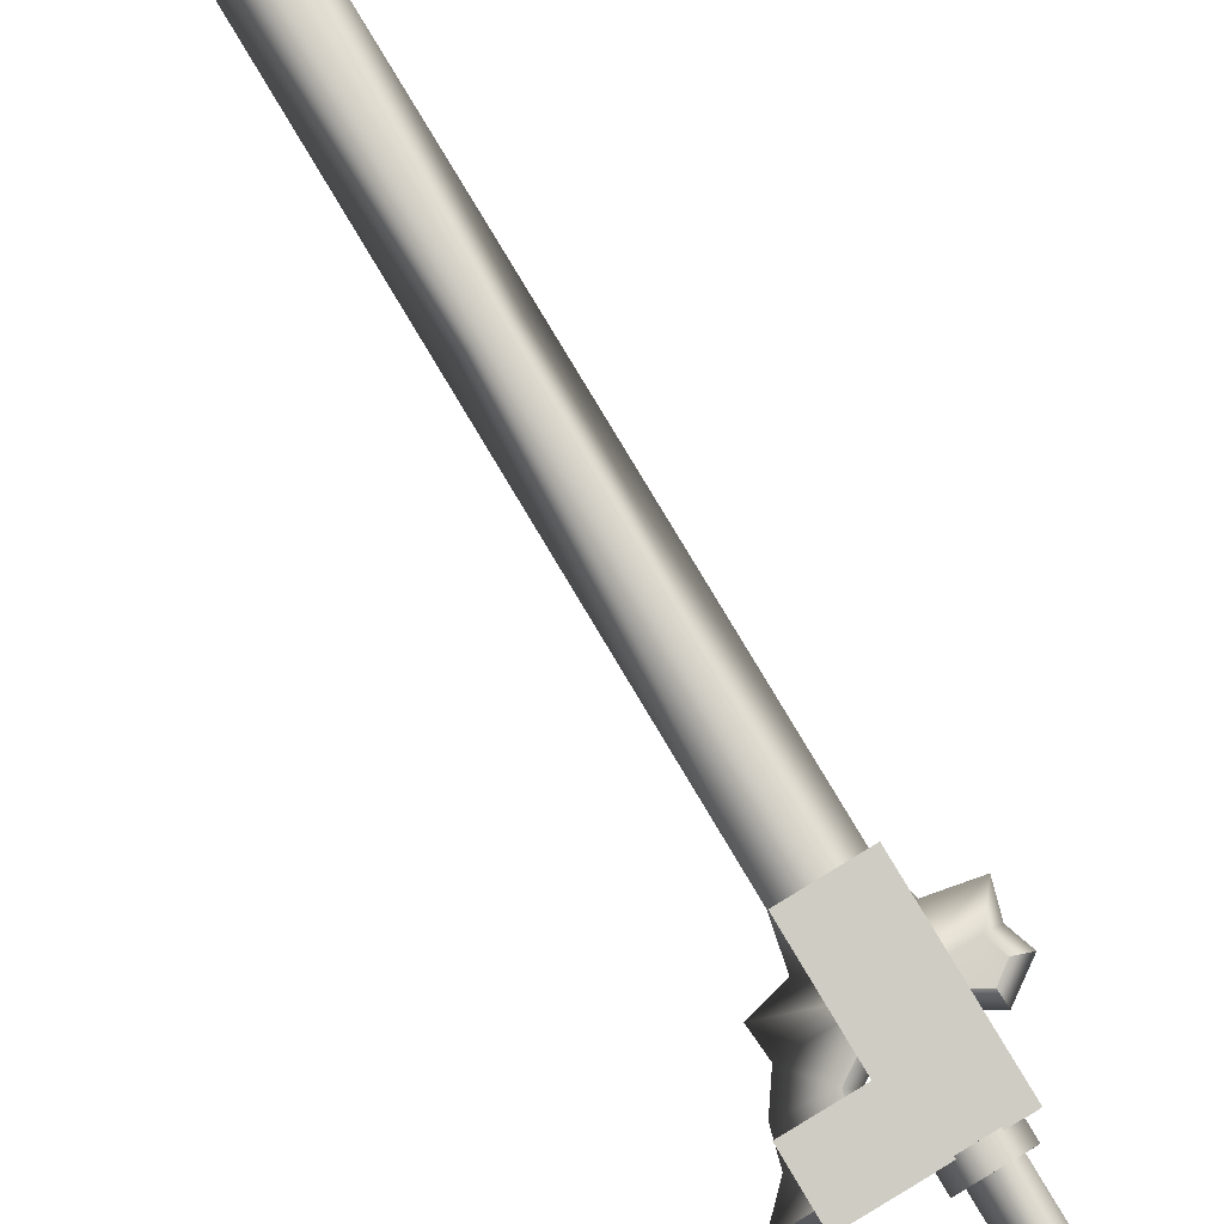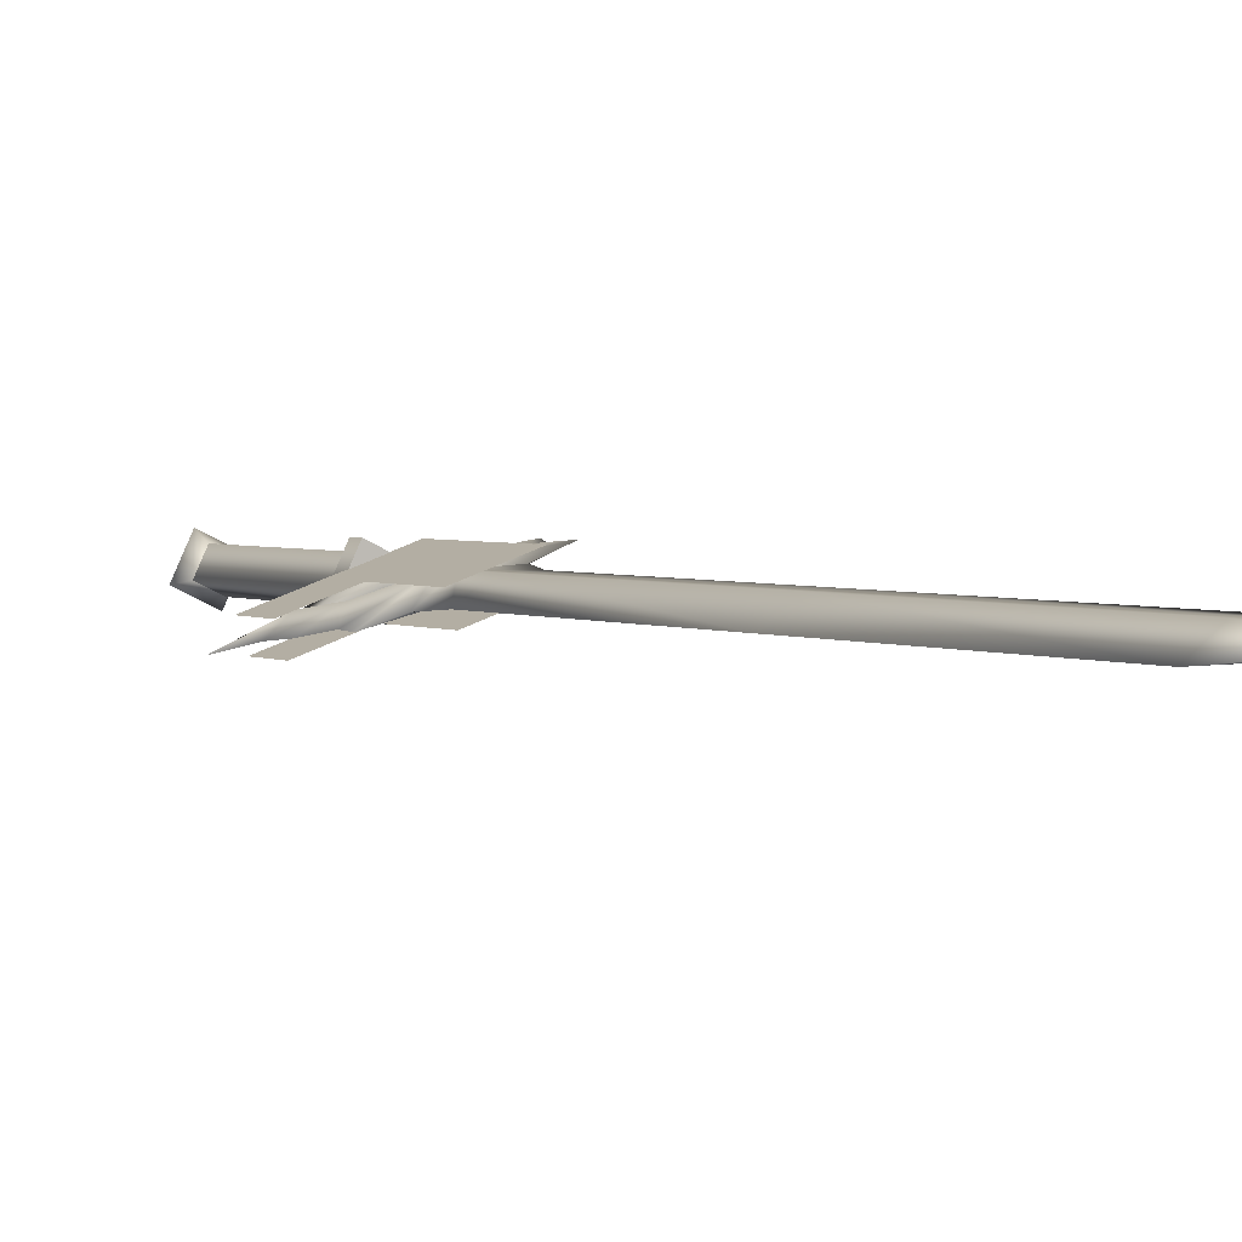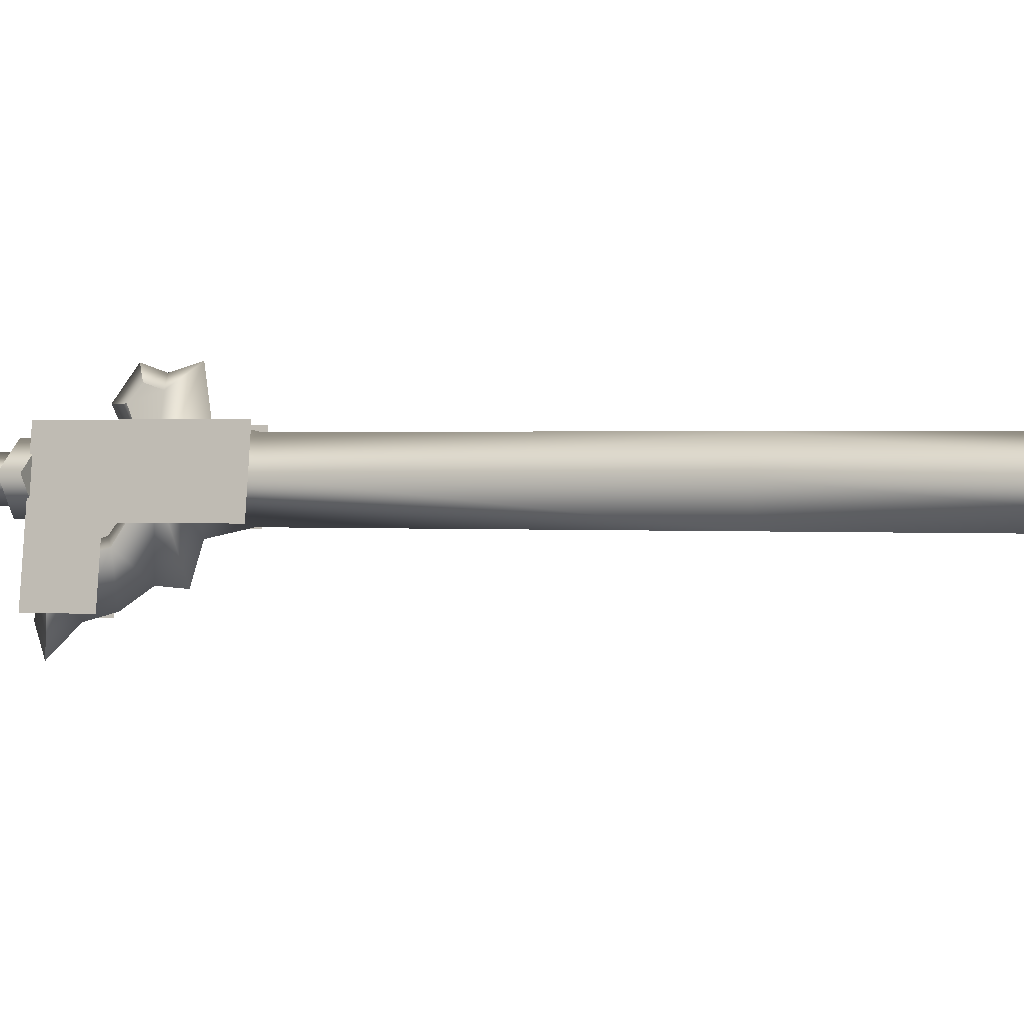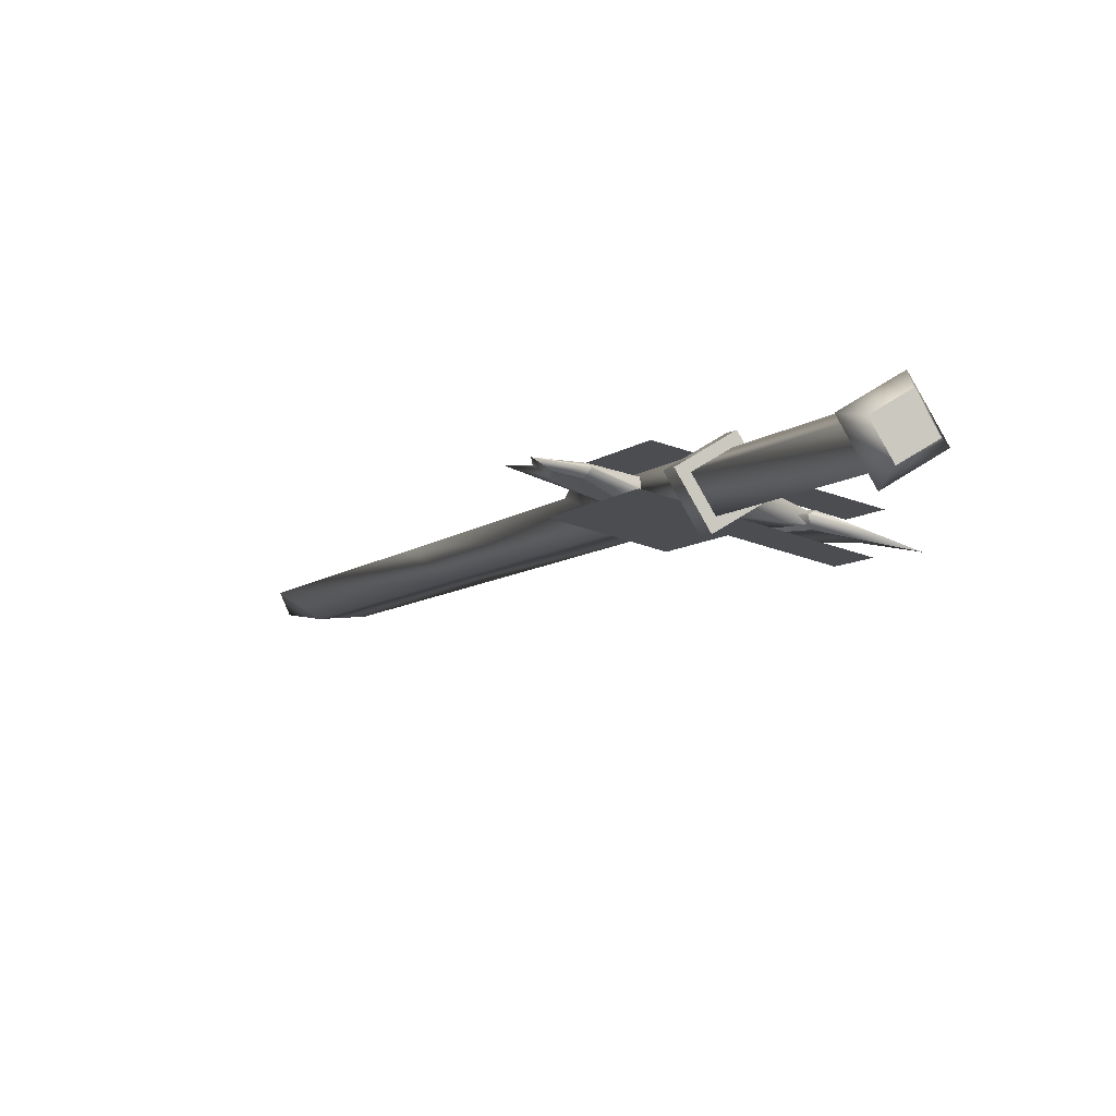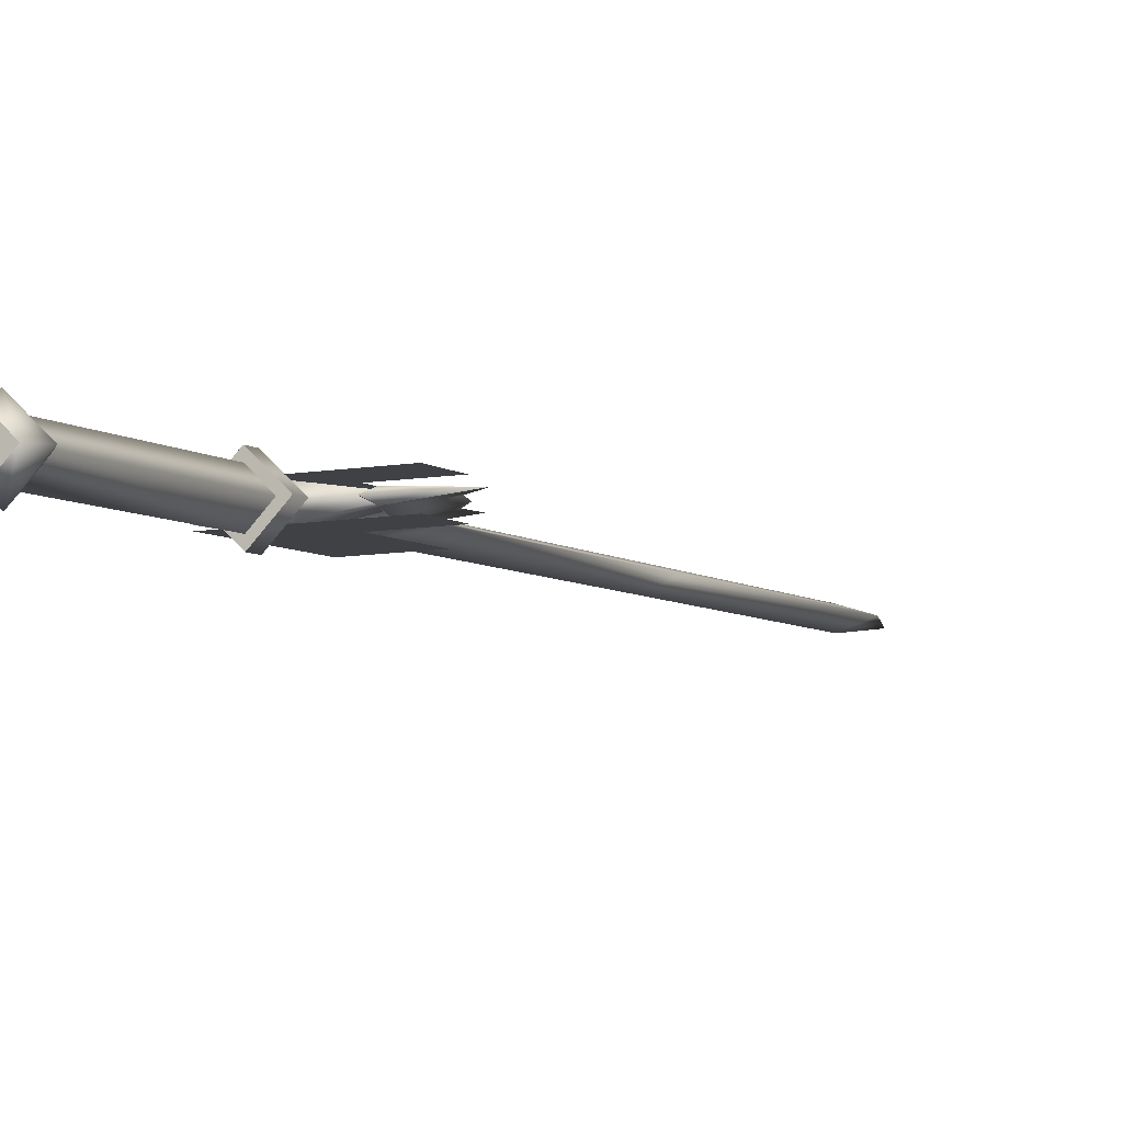
<metadata>
{"format":"obj","ext":"obj","renderer":"f3d","projection":"perspective","resolution":1024,"background":"white","views":[{"elev":-75.5,"azim":48.9,"up":"+Z"},{"elev":26.2,"azim":-14.7,"up":"+Z"},{"elev":75.8,"azim":-68.5,"up":"+Z"},{"elev":-26.6,"azim":178.0,"up":"+Z"},{"elev":-27.9,"azim":-139.2,"up":"+Z"}]}
</metadata>
<code>
v  0.4162 0.732 0.1408
v  0.393 0.7041 0.1443
v  0.3879 0.7226 0.137
v  0.388 0.7108 0.1648
v  0.3297 0.6872 0.1464
v  0.3372 0.6602 0.1571
v  0.4006 0.6771 0.155
v  0.4461 0.6251 0.1831
v  0.4411 0.6318 0.2036
v  0.3956 0.6838 0.1755
v  0.4112 0.7388 0.1613
v  0.3829 0.7293 0.1575
v  0.3294 0.9647 0.0871
v  0.3146 0.964 0.0521
v  0.3279 0.9754 0.0717
v  0.3496 0.9756 0.0568
v  0.3635 0.9649 0.0637
v  0.3363 0.9642 0.0373
v  0.3426 0.9469 0.0329
v  0.3085 0.9466 0.0563
v  0.3224 0.936 0.0632
v  0.3357 0.9474 0.0827
v  0.3935 0.7404 0.1646
v  0.3574 0.9476 0.0679
v  0.4152 0.7406 0.1497
v  0.3441 0.9362 0.0483
v  0.4019 0.7291 0.1302
v  0.3802 0.7289 0.145
v  0.3094 0.6996 0.1516
v  0.3679 0.719 0.1594
v  0.3242 0.6466 0.1725
v  0.3827 0.6661 0.1804
v  0.4341 0.741 0.1684
v  0.4758 0.5919 0.2273
v  0.3886 0.6581 0.1561
v  0.4817 0.5839 0.203
v  0.4401 0.7331 0.1441
v  0.3738 0.7111 0.1351
v  0.3301 0.6387 0.1482
v  0.3153 0.6916 0.1273
v  0.4073 0.7145 0.1261
v  0.4228 0.748 0.1491
v  0.4028 0.7308 0.1196
v  0.37 0.7305 0.142
v  0.3746 0.7143 0.1485
v  0.3947 0.7315 0.178
v  0.4274 0.7318 0.1556
v  0.3901 0.7478 0.1715
v  0.4095 0.5699 0.2184
v  0.4154 0.5619 0.1941
v  0.4401 0.5775 0.2207
v  0.5602 0.271 0.3387
v  0.5275 0.2642 0.3446
v  0.4996 0.2509 0.3306
v  0.4122 0.5642 0.2068
v  0.5323 0.2577 0.3248
v  0.4449 0.571 0.2009
v  0.4728 0.5843 0.2149
v  0.4284 0.6193 0.2042
v  0.3949 0.5955 0.1923
v  0.4332 0.6128 0.1844
v  0.4266 0.6366 0.175
v  0.3187 0.6564 0.1538
v  0.3447 0.693 0.1539
v  0.3703 0.6549 0.1749
v  0.3328 0.6341 0.1646
v  0.3736 0.6503 0.1611
v  0.3561 0.6167 0.1759
v  0.361 0.5924 0.185
v  0.4218 0.643 0.1948
v  0.5929 -0.0833 0.4627
v  0.6256 -0.0765 0.4569
v  0.6535 -0.0632 0.4708
v  0.6502 -0.17 0.505
v  0.6208 -0.07 0.4767
v  0.4712 0.6208 0.2026
v  0.5071 0.641 0.2047
v  0.4819 0.6574 0.1888
v  0.4665 0.6794 0.1776
v  0.4828 0.6747 0.1844
v  0.4929 0.6627 0.1941
v  0.4801 0.6599 0.1963
v  0.4646 0.682 0.1856
v  0.4215 0.6496 0.181
v  0.3783 0.6611 0.1668
v  0.3471 0.6898 0.144
v  0.4814 0.6766 0.1902
v  0.4943 0.6846 0.1873
v  0.2868 0.6717 0.141
v  0.3094 0.6895 0.1407
v  0.3502 0.703 0.1462
v  0.4625 0.6933 0.1767
o w00_013_00
g w00_013_00
f 3 2 1
f 2 3 4
f 4 5 2
f 5 4 6
f 6 2 5
f 2 6 7
f 7 1 2
f 1 7 8
f 8 9 1
f 9 8 10
f 10 11 9
f 11 10 4
f 4 12 11
f 12 4 3
f 15 14 13
f 13 16 15
f 16 13 17
f 17 18 16
f 18 17 19
f 19 14 18
f 14 19 20
f 20 13 14
f 13 20 21
f 21 22 13
f 22 21 23
f 23 24 22
f 24 23 25
f 25 26 24
f 26 25 27
f 27 21 26
f 21 27 28
f 28 23 21
f 26 20 19
f 19 24 26
f 24 19 17
f 17 22 24
f 22 17 13
f 31 30 29
f 30 31 32
f 32 33 30
f 33 32 34
f 37 36 35
f 35 38 37
f 38 35 39
f 39 40 38
f 43 42 41
f 41 44 43
f 44 41 45
f 45 46 44
f 47 41 42
f 42 46 47
f 46 42 48
f 48 44 46
f 6 4 10
f 10 7 6
f 7 10 8
f 15 16 18
f 18 14 15
f 47 46 45
f 45 41 47
f 44 48 42
f 42 43 44
f 26 21 20
f 32 49 34
f 35 36 50
f 11 1 9
f 53 52 51
f 51 54 53
f 54 51 55
f 55 56 54
f 56 55 57
f 57 52 56
f 52 57 58
f 58 51 52
f 51 58 59
f 59 55 51
f 55 59 60
f 60 61 55
f 61 60 62
f 65 64 63
f 63 66 65
f 66 63 67
f 67 68 66
f 68 67 62
f 62 69 68
f 69 62 60
f 60 70 69
f 70 60 59
f 71 54 56
f 56 72 71
f 72 56 73
f 73 74 72
f 74 73 75
f 75 71 74
f 71 75 53
f 53 54 71
f 70 59 76
f 76 77 70
f 77 76 62
f 62 78 77
f 78 62 79
f 79 80 78
f 78 80 81
f 81 77 78
f 77 81 82
f 82 70 77
f 70 82 83
f 76 59 58
f 58 61 76
f 61 58 57
f 57 55 61
f 65 70 84
f 84 85 65
f 85 84 67
f 67 86 85
f 87 82 81
f 81 88 87
f 88 81 80
f 86 67 63
f 63 89 86
f 89 63 64
f 89 64 90
f 90 86 89
f 86 90 91
f 64 65 85
f 85 91 64
f 91 85 86
f 92 79 84
f 84 83 92
f 83 84 70
f 88 80 92
f 92 87 88
f 87 92 83
f 65 66 68
f 68 70 65
f 70 68 69
f 73 56 52
f 52 75 73
f 75 52 53
f 83 82 87
f 90 64 91
f 79 62 84
f 80 79 92
f 61 62 76
f 84 62 67
f 71 72 74

</code>
